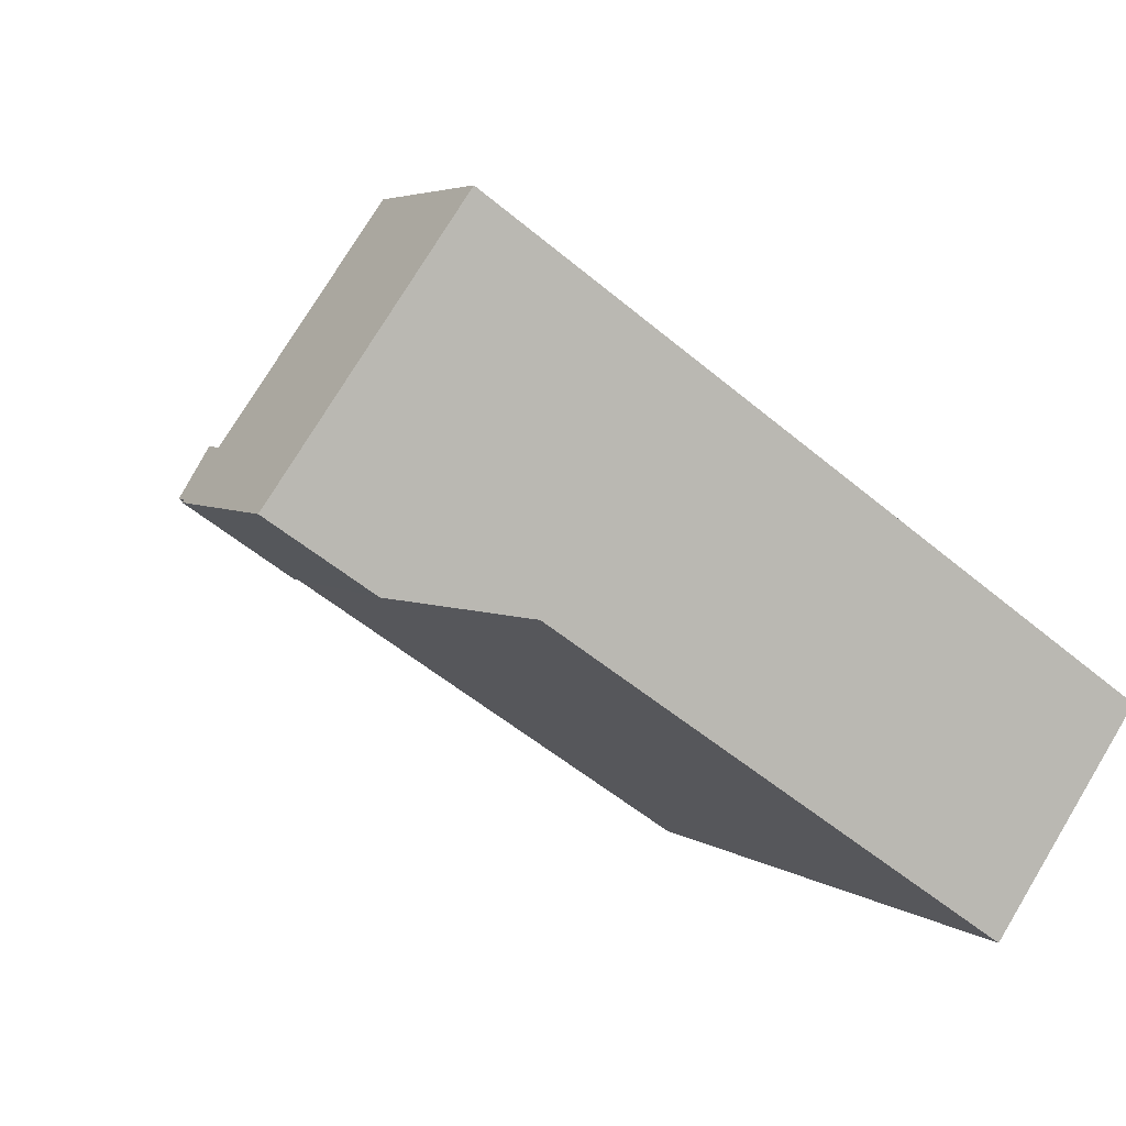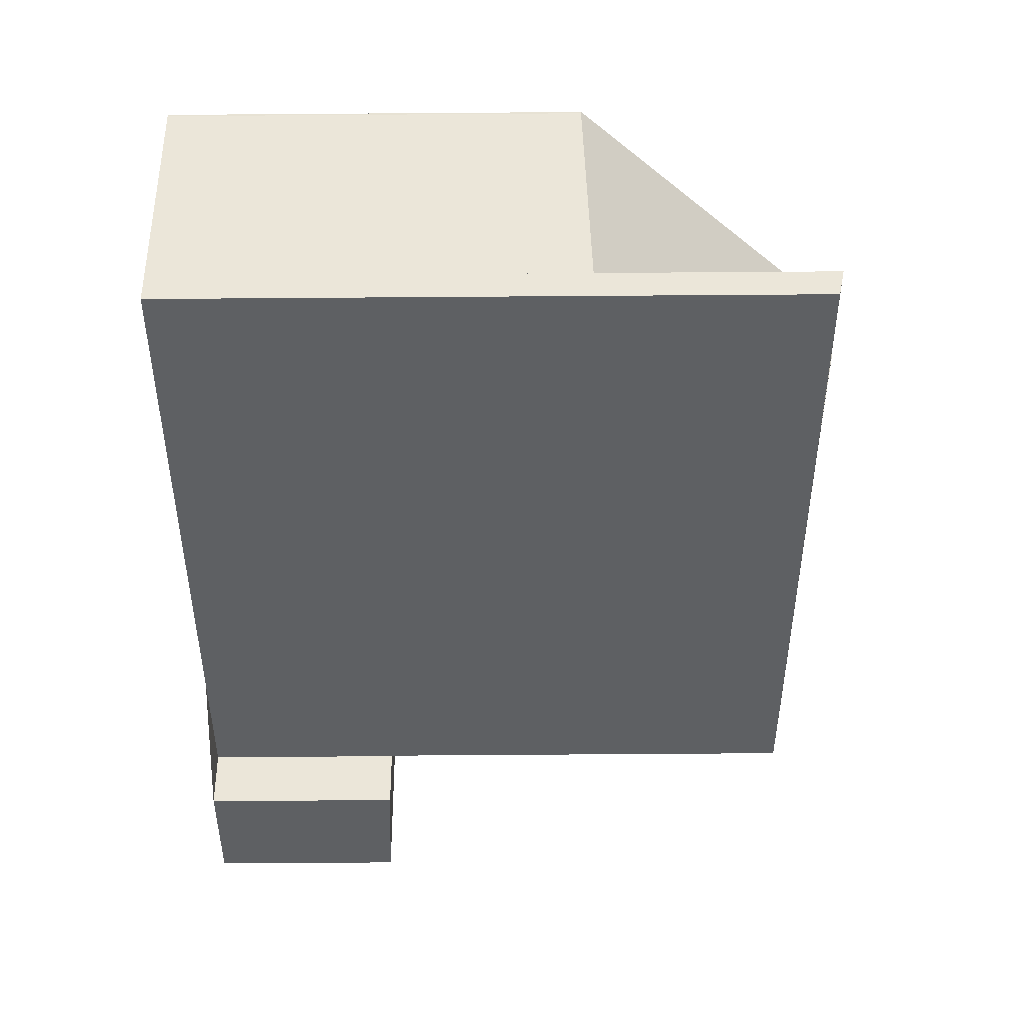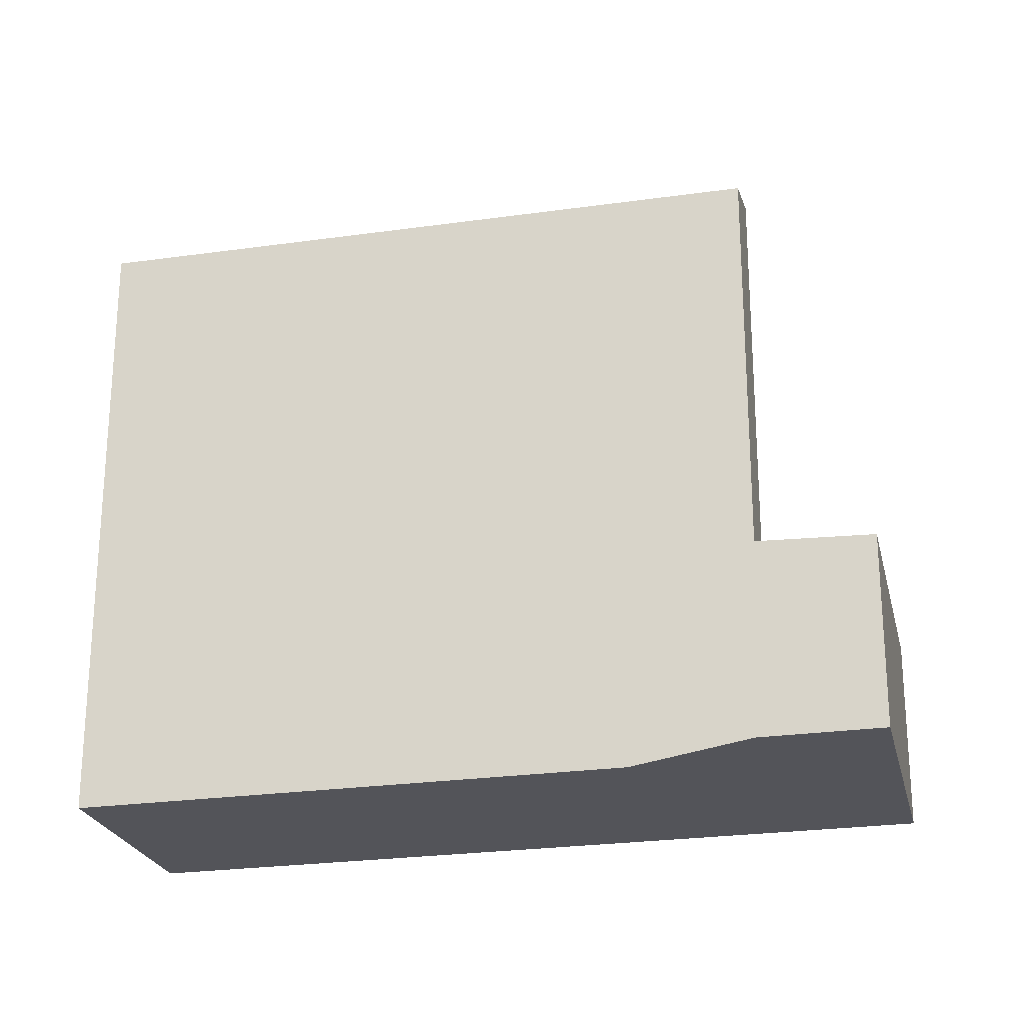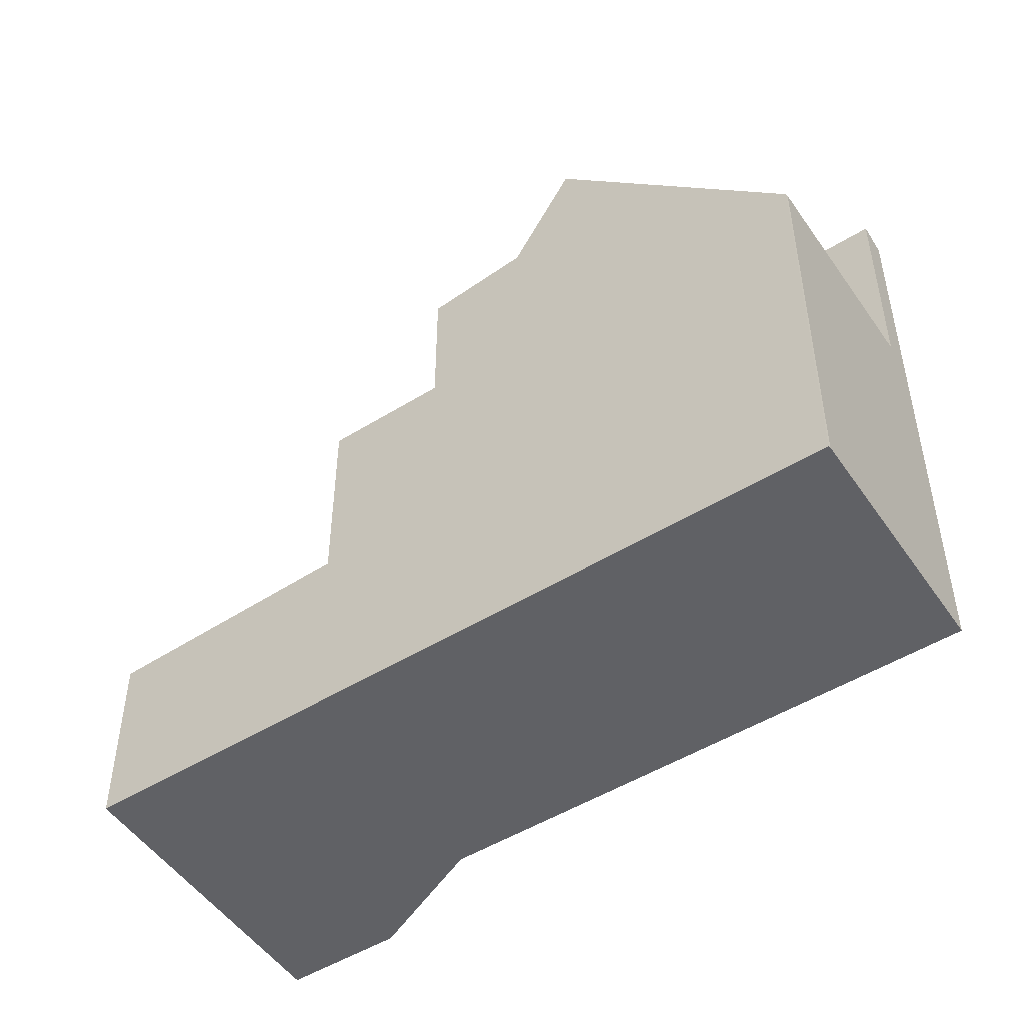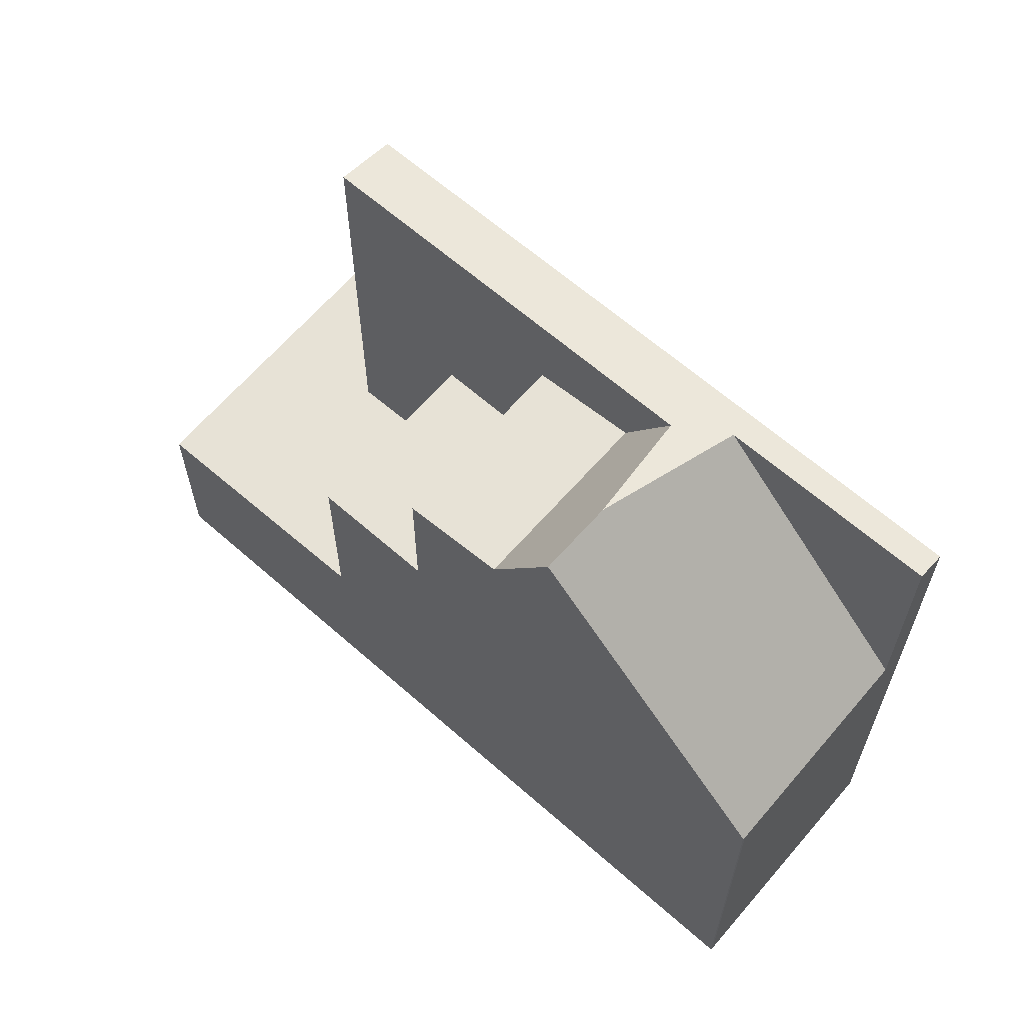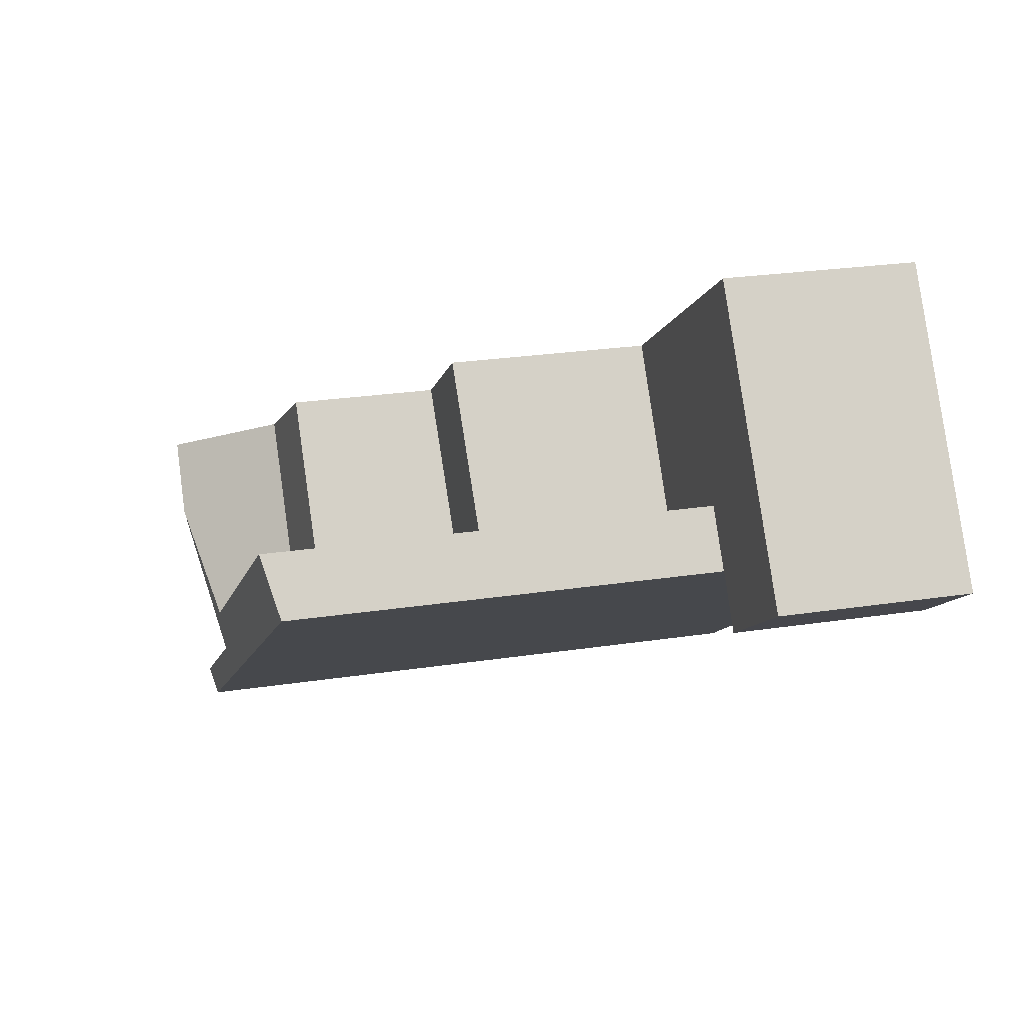
<metadata>
{"format":"obj","ext":"obj","renderer":"f3d","projection":"perspective","resolution":1024,"background":"white","views":[{"elev":4.4,"azim":153.6,"up":"+Y"},{"elev":-76.5,"azim":-89.6,"up":"+Y"},{"elev":-23.8,"azim":48.3,"up":"+Z"},{"elev":-49.9,"azim":-111.6,"up":"+Z"},{"elev":64.1,"azim":-104.1,"up":"+Z"},{"elev":25.2,"azim":76.1,"up":"+Y"}]}
</metadata>
<code>
v -324.4 -724.8 5.811
v -324.4 -724.8 5.816
v -314.7 -718.2 2.762
v -312 -721.9 2.749
v -313.5 -722.9 2.819
v -313.9 -722.2 2.821
v -322.2 -727.8 9.09
v -324.4 -724.8 5.859
v -323.8 -725.7 5.84
v -322.3 -723.4 8.359
v -321.3 -722.7 9.586
v -320.7 -723.6 9.597
v -321.3 -722.7 9.586
v -322.3 -723.4 8.359
v -319.7 -726.1 9.063
v -321.3 -722.7 9.586
v -322.5 -727.5 5.9
v -317.8 -720.3 2.909
v -312.2 -722 2.758
v -314.9 -718.3 2.771
v -316.1 -719.1 2.831
v -314 -722.2 2.821
v -313.6 -722.6 2.82
v -313.5 -722.9 2.819
v -314 -722.2 2.821
v -317.8 -720.3 2.91
v -319.9 -725.7 9.15
v -322.5 -727.5 9.178
v -320.7 -723.6 9.597
v -314 -722.2 9.003
v -314 -722.2 5.729
v -319.3 -721.3 5.82
v -317.8 -720.3 5.808
v -320.5 -722.2 8.105
v -314 -722.2 7.466
v -319.3 -721.3 7.925
v -322.5 -727.5 8.646
v -320.5 -726.1 8.361
v -320.7 -723.6 9.597
v -320.5 -722.2 8.105
v -318.9 -725.6 9.055
v -319.6 -724.9 9.245
v -317.5 -720.6 2.908
v -317.8 -720.3 2.915
v -318.9 -724.5 8.101
v -317.8 -720.3 2.909
v -320.5 -722.2 8.105
v -324.4 -724.8 5.814
v -324.4 -724.8 5.859
v -321.3 -722.7 9.586
v -316.1 -719.1 2.831
v -315.8 -718.9 2.814
v -320.5 -722.2 8.105
v -319.3 -721.3 7.925
v -317.8 -720.3 2.91
v -317.8 -720.3 2.915
v -319.3 -721.3 5.819
v -317.8 -720.3 5.808
v -319.9 -725.7 9.15
v -322.5 -727.5 9.178
v -319.9 -725.7 9.15
v -322.5 -727.5 5.9
v -320.5 -726.1 8.361
v -319.2 -725.3 9.144
v -312.9 -721 2.762
v -312.7 -720.8 2.753
v -314.2 -721.8 2.822
v -314.2 -721.8 2.822
v -314.2 -721.8 7.467
v -314.2 -721.8 9.091
v -314.2 -721.8 5.737
v -314.2 -721.8 9.091
v -314 -722.2 9.003
v -314.5 -721.4 9.192
v -314.5 -721.4 2.824
v -314.5 -721.4 5.746
v -314.5 -721.4 7.468
v -322.2 -727.8 9.089
v -322.4 -727.4 9.177
v -322.4 -727.4 9.177
v -322.4 -727.4 6.004
v -322.4 -727.4 6.004
v -322.4 -727.4 8.634
v -324.3 -724.7 5.907
v -324.3 -724.7 5.906
v -313.1 -721.1 2.769
v -312.3 -722.1 2.765
v -315 -718.4 2.778
v -317.8 -720.3 2.91
v -317.8 -720.3 2.91
v -315.9 -723 9.108
v -315.6 -723.3 9.02
v -316.1 -722.6 9.209
v -316.1 -722.6 2.902
v -316.1 -722.6 5.758
v -316.1 -722.6 7.702
v -317.5 -720.6 2.908
v -317.8 -720.3 5.808
v -317.8 -720.3 5.808
v -312.4 -721.3 2.751
v -312.6 -721.4 2.76
v -312.8 -721.5 2.767
v -313.9 -722.3 2.82
v -319.3 -721.3 5.82
v -319.3 -721.3 5.819
v -319.3 -721.3 7.925
v -319.3 -721.3 7.925
v -317.1 -724.3 9.036
v -317.4 -724 9.124
v -317.6 -723.6 9.225
v -317.6 -723.6 5.77
v -317.6 -723.6 7.917
v -319.6 -724.9 9.245
v -316.1 -722.6 5.758
v -317.6 -723.6 5.77
v -317.6 -723.6 7.917
v -319.6 -724.9 9.245
v -317.6 -723.6 9.225
v -322.8 -727.1 5.886
v -322.7 -727 5.989
v -313.4 -720.7 2.77
v -313.2 -720.6 2.763
v -316.1 -722.6 2.902
v -314.5 -721.4 2.824
v -316.1 -722.6 9.209
v -314.5 -721.4 9.192
v -318.9 -724.5 8.101
v -314.5 -721.4 2.824
v -318.9 -724.5 8.101
v -314.5 -721.4 7.468
v -314.5 -721.4 9.192
v -317.6 -723.6 7.917
v -314.5 -721.4 5.746
v -317.6 -723.6 5.77
v -320 -725.2 9.25
v -320 -725.2 9.25
v -320.8 -725.7 8.361
v -313 -720.4 2.754
v -316.1 -722.6 5.758
v -316.1 -722.6 2.902
v -320.9 -722.4 8.828
v -320.9 -722.4 8.828
v -319.3 -724.7 8.772
v -318.8 -725.5 9.053
v -319 -725.1 9.141
v -319.3 -724.7 9.242
v -319.3 -724.7 9.242
v -319.3 -724.7 8.772
v -320.9 -726.9 9.076
v -321.2 -726.6 9.164
v -321.2 -726.6 9.164
v -321.2 -726.6 7.524
v -321.2 -726.6 7.524
v -321.2 -726.6 8.458
v -321.5 -726.2 7.51
v -323.1 -723.9 7.427
v -323.1 -723.9 7.426
v -322.4 -727.4 9.177
v -322.1 -727.8 9.089
v -322.4 -727.4 9.177
v -322.4 -727.4 6.026
v -322.4 -727.4 8.631
v -322.4 -727.4 6.026
v -324.3 -724.7 5.937
v -322.7 -727 6.013
v -324.3 -724.7 5.937
v -324.4 -724.8 5.814
v -324.4 -724.8 5.811
v -324.4 -724.8 0
v -324.4 -724.8 -8.882e-16
v -324.4 -724.8 5.859
v -324.4 -724.8 5.816
v -324.4 -724.8 -8.882e-16
v -324.4 -724.8 0
v -313 -720.4 2.754
v -314.7 -718.2 2.762
v -314.7 -718.2 0
v -313 -720.4 0
v -312.2 -722 2.758
v -312 -721.9 2.749
v -312 -721.9 0
v -312.2 -722 0
v -313.6 -722.6 2.82
v -313.5 -722.9 2.819
v -313.5 -722.9 0
v -313.6 -722.6 -4.441e-16
v -314 -722.2 2.821
v -313.9 -722.2 2.821
v -313.9 -722.2 4.441e-16
v -314 -722.2 0
v -322.5 -727.5 9.178
v -322.2 -727.8 9.09
v -322.2 -727.8 0
v -322.5 -727.5 0
v -324.3 -724.7 5.906
v -324.4 -724.8 5.859
v -324.4 -724.8 0
v -324.3 -724.7 0
v -324.4 -724.8 5.811
v -323.8 -725.7 5.84
v -323.8 -725.7 8.882e-16
v -324.4 -724.8 0
v -321.3 -722.7 9.586
v -322.3 -723.4 8.359
v -322.3 -723.4 0
v -321.3 -722.7 0
v -320.9 -726.9 9.076
v -319.7 -726.1 9.063
v -319.7 -726.1 0
v -320.9 -726.9 -1.776e-15
v -320.9 -722.4 8.828
v -321.3 -722.7 9.586
v -321.3 -722.7 0
v -320.9 -722.4 -1.776e-15
v -316.1 -719.1 2.831
v -317.8 -720.3 2.909
v -317.8 -720.3 0
v -316.1 -719.1 0
v -312.3 -722.1 2.765
v -312.2 -722 2.758
v -312.2 -722 0
v -312.3 -722.1 0
v -314.7 -718.2 2.762
v -314.9 -718.3 2.771
v -314.9 -718.3 0
v -314.7 -718.2 0
v -315.8 -718.9 2.814
v -316.1 -719.1 2.831
v -316.1 -719.1 0
v -315.8 -718.9 -4.441e-16
v -313.9 -722.3 2.82
v -313.6 -722.6 2.82
v -313.6 -722.6 -4.441e-16
v -313.9 -722.3 -4.441e-16
v -313.5 -722.9 2.819
v -313.5 -722.9 2.819
v -313.5 -722.9 0
v -313.5 -722.9 0
v -319.3 -721.3 7.925
v -320.5 -722.2 8.105
v -320.5 -722.2 0
v -319.3 -721.3 0
v -319.7 -726.1 9.063
v -318.9 -725.6 9.055
v -318.9 -725.6 1.776e-15
v -319.7 -726.1 0
v -324.4 -724.8 5.816
v -324.4 -724.8 5.814
v -324.4 -724.8 -8.882e-16
v -324.4 -724.8 -8.882e-16
v -315 -718.4 2.778
v -315.8 -718.9 2.814
v -315.8 -718.9 -4.441e-16
v -315 -718.4 4.441e-16
v -322.8 -727.1 5.886
v -322.5 -727.5 5.9
v -322.5 -727.5 0
v -322.8 -727.1 0
v -312.4 -721.3 2.751
v -312.7 -720.8 2.753
v -312.7 -720.8 0
v -312.4 -721.3 0
v -315.6 -723.3 9.02
v -314 -722.2 9.003
v -314 -722.2 0
v -315.6 -723.3 0
v -322.2 -727.8 9.09
v -322.2 -727.8 9.089
v -322.2 -727.8 -1.776e-15
v -322.2 -727.8 0
v -324.3 -724.7 5.937
v -324.3 -724.7 5.906
v -324.3 -724.7 0
v -324.3 -724.7 8.882e-16
v -313.5 -722.9 2.819
v -312.3 -722.1 2.765
v -312.3 -722.1 0
v -313.5 -722.9 0
v -314.9 -718.3 2.771
v -315 -718.4 2.778
v -315 -718.4 4.441e-16
v -314.9 -718.3 0
v -317.8 -720.3 2.909
v -317.8 -720.3 2.91
v -317.8 -720.3 0
v -317.8 -720.3 0
v -317.1 -724.3 9.036
v -315.6 -723.3 9.02
v -315.6 -723.3 0
v -317.1 -724.3 0
v -312 -721.9 2.749
v -312.4 -721.3 2.751
v -312.4 -721.3 0
v -312 -721.9 0
v -313.9 -722.2 2.821
v -313.9 -722.3 2.82
v -313.9 -722.3 -4.441e-16
v -313.9 -722.2 4.441e-16
v -317.8 -720.3 5.808
v -319.3 -721.3 5.82
v -319.3 -721.3 8.882e-16
v -317.8 -720.3 0
v -318.8 -725.5 9.053
v -317.1 -724.3 9.036
v -317.1 -724.3 0
v -318.8 -725.5 0
v -323.8 -725.7 5.84
v -322.8 -727.1 5.886
v -322.8 -727.1 0
v -323.8 -725.7 8.882e-16
v -312.7 -720.8 2.753
v -313 -720.4 2.754
v -313 -720.4 0
v -312.7 -720.8 0
v -320.5 -722.2 8.105
v -320.9 -722.4 8.828
v -320.9 -722.4 -1.776e-15
v -320.5 -722.2 0
v -318.9 -725.6 9.055
v -318.8 -725.5 9.053
v -318.8 -725.5 0
v -318.9 -725.6 1.776e-15
v -322.1 -727.8 9.089
v -320.9 -726.9 9.076
v -320.9 -726.9 -1.776e-15
v -322.1 -727.8 0
v -322.3 -723.4 8.359
v -323.1 -723.9 7.426
v -323.1 -723.9 -8.882e-16
v -322.3 -723.4 0
v -322.2 -727.8 9.089
v -322.1 -727.8 9.089
v -322.1 -727.8 0
v -322.2 -727.8 -1.776e-15
v -323.1 -723.9 7.426
v -324.3 -724.7 5.937
v -324.3 -724.7 8.882e-16
v -323.1 -723.9 -8.882e-16
v -324.4 -724.8 0
v -324.4 -724.8 0
v -314.7 -718.2 0
v -312 -721.9 0
v -313.5 -722.9 0
v -313.9 -722.2 0
v -322.2 -727.8 0
f 150 61 15 149
f 49 9 1 48
f 14 10 11 13
f 64 41 15 61
f 101 65 66 100
f 24 5 23
f 103 6 22 67 86 102
f 142 50 16 141
f 154 38 153
f 56 43 55
f 57 32 36 54
f 151 27 38 154
f 48 2 8 49
f 157 10 14 156
f 46 18 21 51
f 51 21 52
f 148 113 29 50 142
f 55 26 44 56
f 134 57 54 132
f 56 44 33 58
f 109 91 92 108
f 112 96 95 111
f 110 93 96 112
f 155 137 63 152
f 135 59 63 137
f 117 64 61 136
f 138 66 65 122
f 121 86 67 124
f 69 35 30 70
f 68 25 31 71
f 71 31 35 69
f 125 91 109 118
f 78 7 60 79
f 82 17 37 83
f 83 37 28 80
f 84 49 8 85
f 120 81 62 119
f 102 86 65 101
f 122 65 86 121
f 89 18 46 90
f 91 72 73 92
f 95 76 75 94
f 96 77 76 95
f 93 74 77 96
f 90 46 97
f 126 72 91 125
f 107 47 40 106
f 127 47 107 116
f 100 4 19 101
f 102 87 24 23 103
f 101 19 87 102
f 104 99 98 105
f 115 105 98 114
f 145 109 108 144
f 146 110 112 45 143
f 147 118 109 145
f 119 9 49 84 120
f 121 88 20 122
f 123 97 46 51 124
f 130 69 70 131
f 128 68 71 133
f 133 71 69 130
f 156 14 137 155
f 137 14 13 12 135
f 136 39 117
f 122 20 3 138
f 124 51 52 88 121
f 140 43 56 58 139
f 141 34 53 142
f 144 41 64 145
f 143 42 146
f 145 64 117 147
f 142 53 129 148
f 159 78 79 158
f 163 82 83 162
f 162 83 80 160
f 165 120 84 164
f 164 84 85 166
f 161 81 120 165
f 158 150 149 159
f 162 154 153 163
f 160 151 154 162
f 164 156 155 165
f 166 157 156 164
f 165 155 152 161
f 168 169 170 167
f 172 173 174 171
f 176 177 178 175
f 180 181 182 179
f 184 185 186 183
f 188 189 190 187
f 192 193 194 191
f 196 197 198 195
f 200 201 202 199
f 204 205 206 203
f 208 209 210 207
f 212 213 214 211
f 216 217 218 215
f 220 221 222 219
f 224 225 226 223
f 228 229 230 227
f 232 233 234 231
f 236 237 238 235
f 240 241 242 239
f 244 245 246 243
f 248 249 250 247
f 252 253 254 251
f 256 257 258 255
f 260 261 262 259
f 264 265 266 263
f 268 269 270 267
f 272 273 274 271
f 276 277 278 275
f 280 281 282 279
f 284 285 286 283
f 288 289 290 287
f 292 293 294 291
f 296 297 298 295
f 300 301 302 299
f 304 305 306 303
f 308 309 310 307
f 312 313 314 311
f 316 317 318 315
f 320 321 322 319
f 324 325 326 323
f 328 329 330 327
f 332 333 334 331
f 336 337 338 335
f 340 341 342 343 344 345 339

</code>
